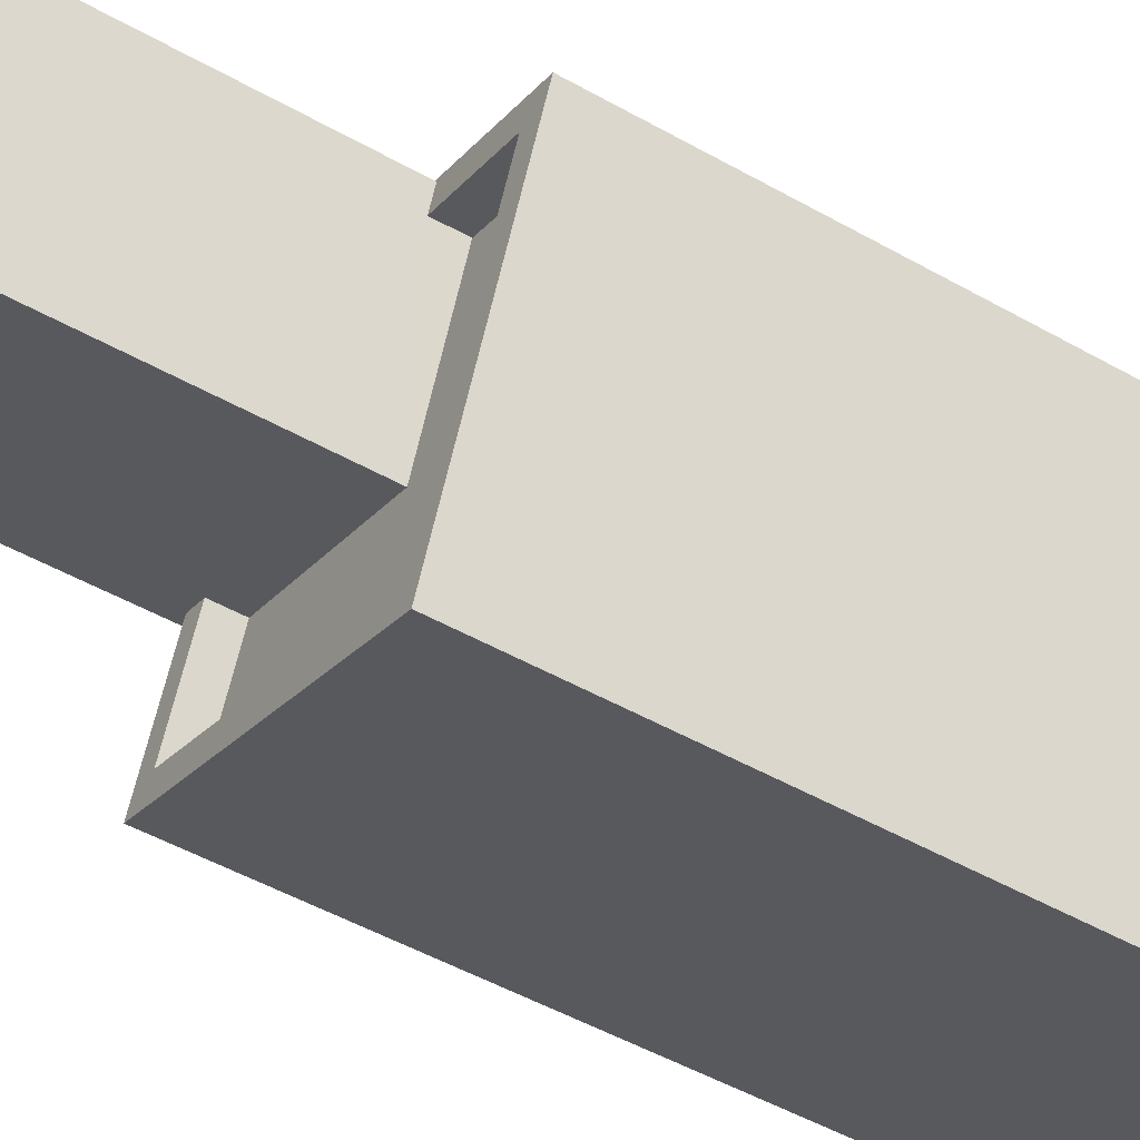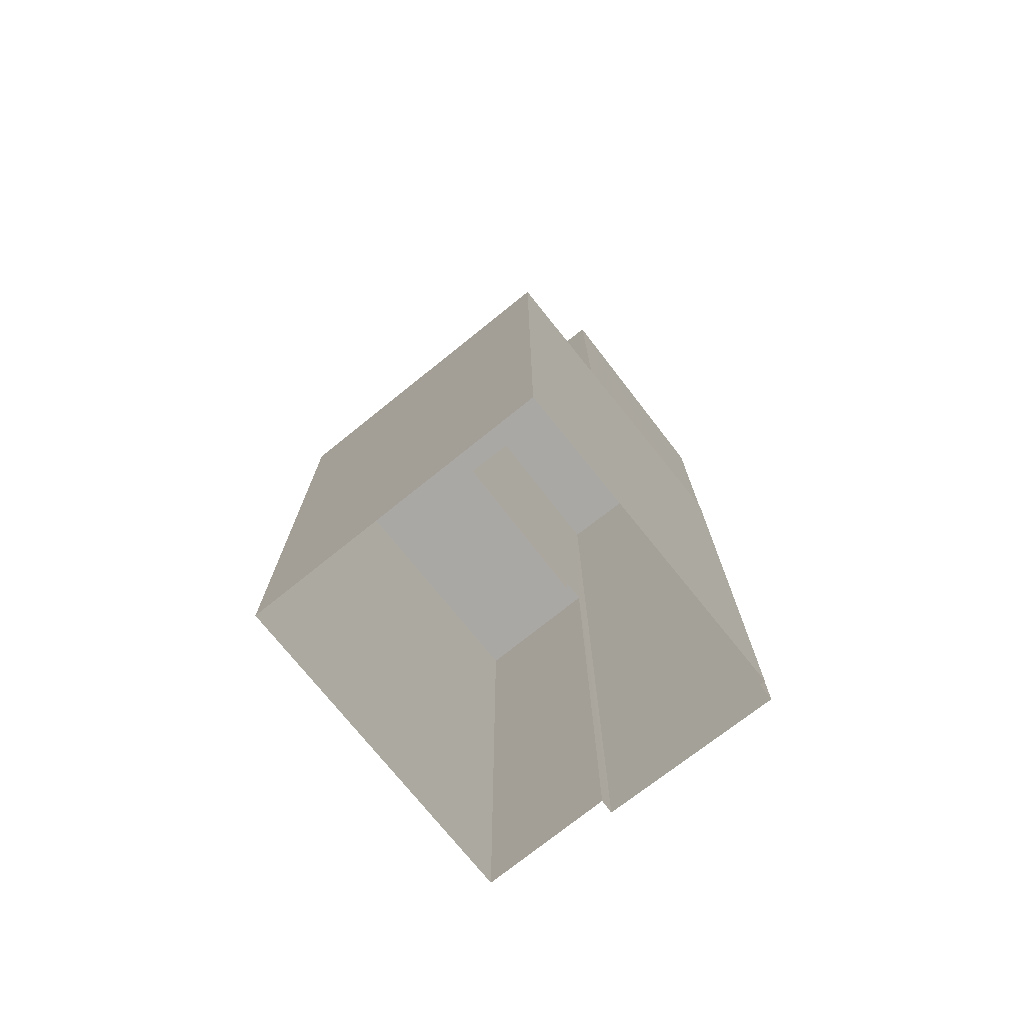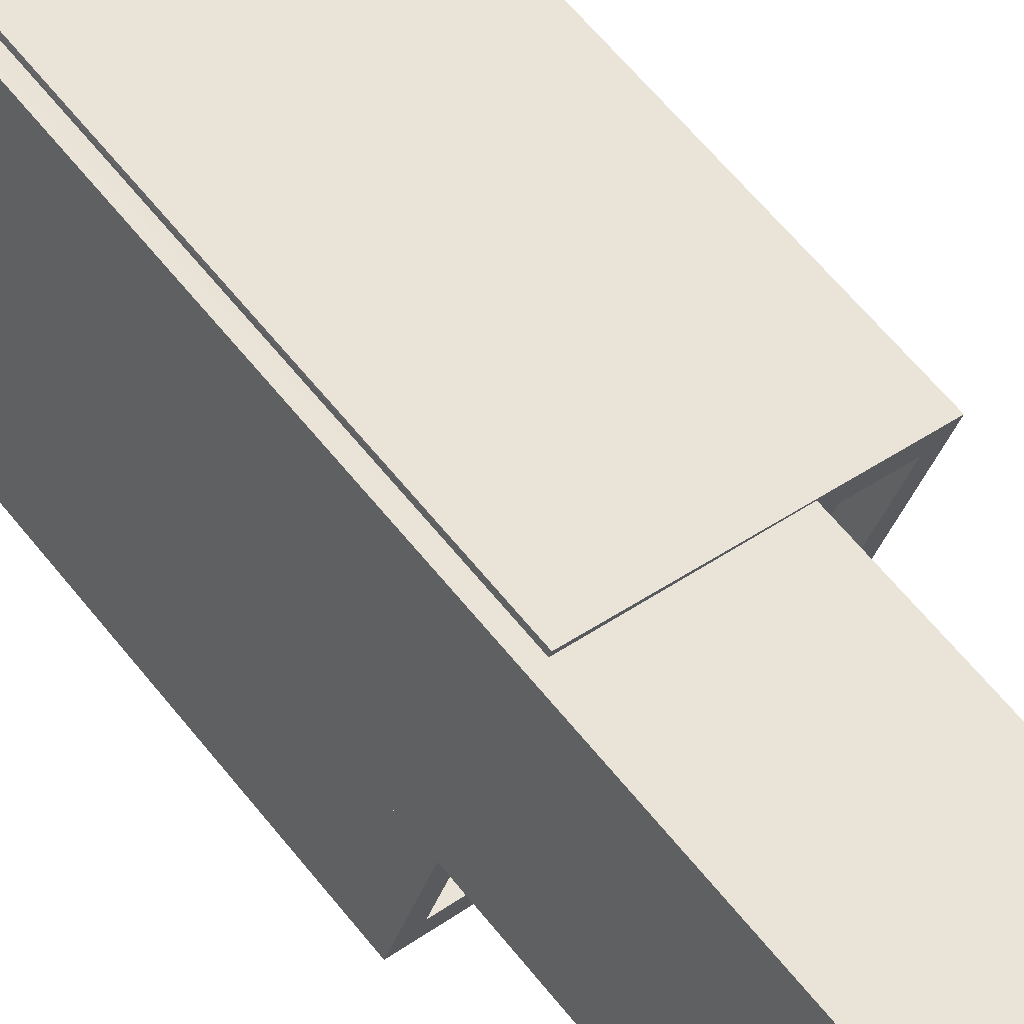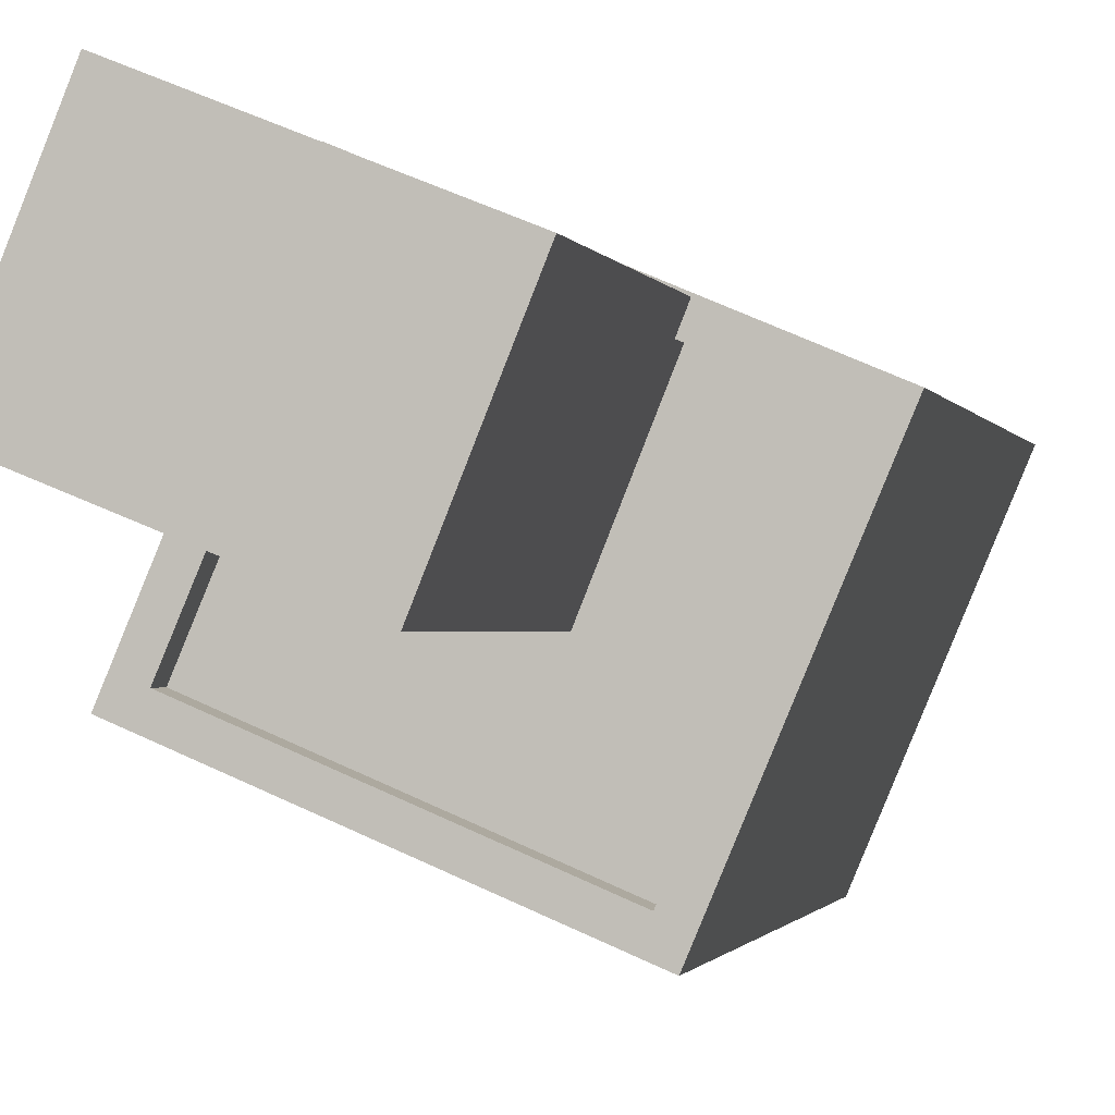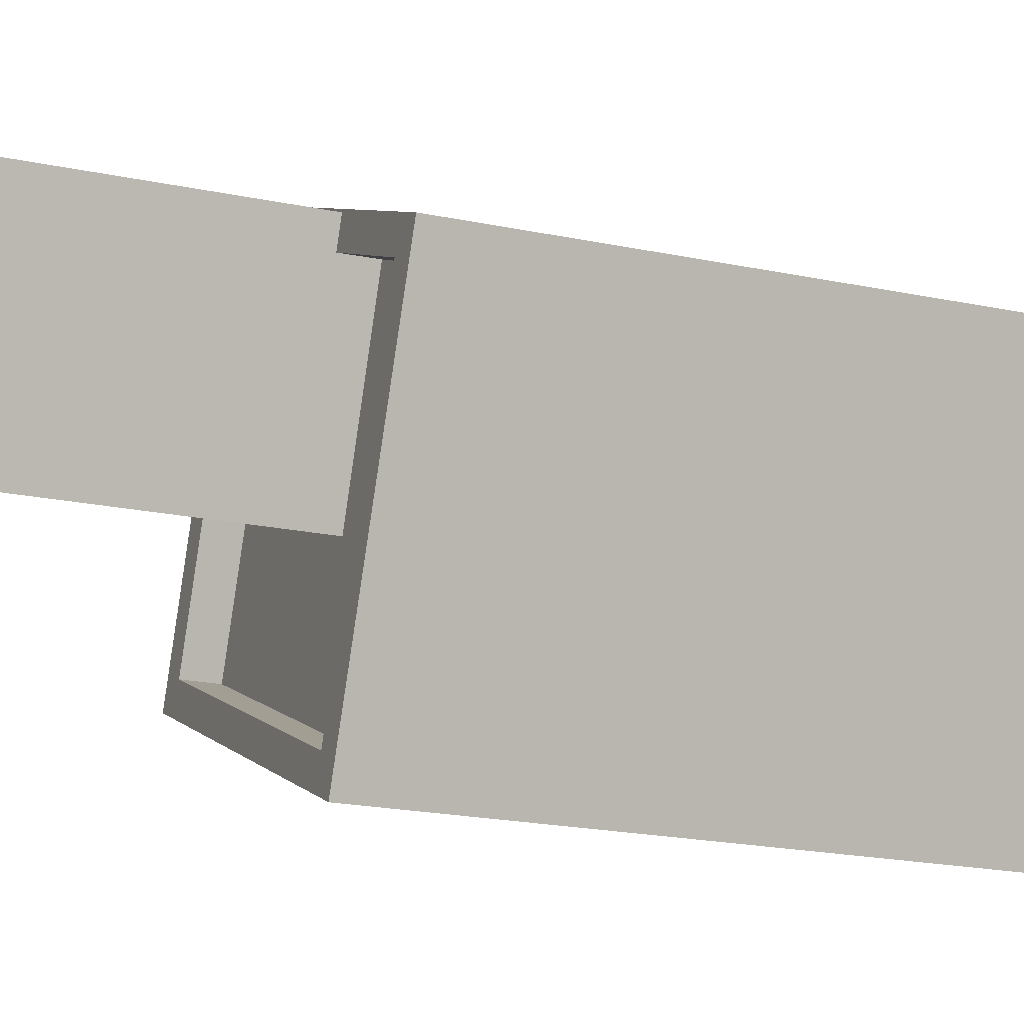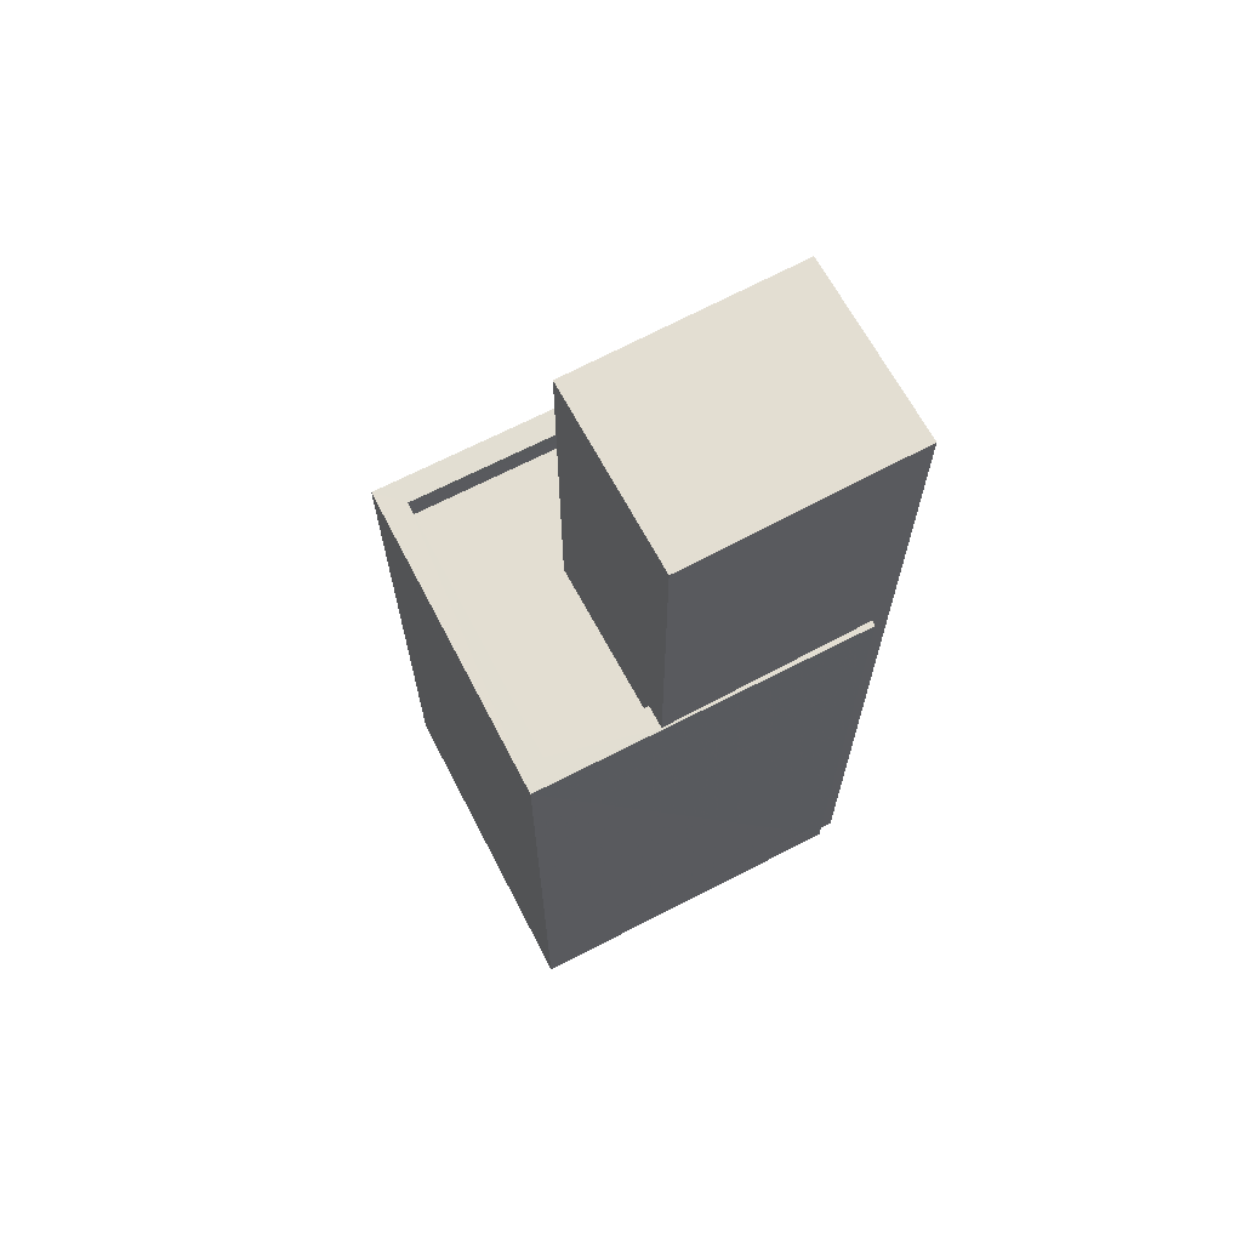
<metadata>
{"format":"obj","ext":"obj","renderer":"f3d","projection":"perspective","resolution":1024,"background":"white","views":[{"elev":-49.9,"azim":58.1,"up":"+Y"},{"elev":-75.0,"azim":105.9,"up":"+Z"},{"elev":66.5,"azim":-39.5,"up":"+Y"},{"elev":-1.1,"azim":11.9,"up":"+Y"},{"elev":-18.9,"azim":67.5,"up":"+Y"},{"elev":67.7,"azim":129.8,"up":"+Z"}]}
</metadata>
<code>
v -7252 -3.699e+04 14.2
v -7251 -3.699e+04 13.75
v -7252 -3.699e+04 13.75
v -7251 -3.699e+04 14.2
v -7257 -3.699e+04 13.75
v -7257 -3.699e+04 14.2
v -7256 -3.699e+04 13.75
v -7256 -3.699e+04 14.2
v -7252 -3.699e+04 13.75
v -7252 -3.699e+04 14.2
v -7252 -3.699e+04 14.2
v -7257 -3.699e+04 4.098
v -7252 -3.699e+04 4.096
v -7257 -3.699e+04 14.2
v -7256 -3.699e+04 4.098
v -7256 -3.699e+04 14.2
v -7250 -3.699e+04 4.096
v -7250 -3.699e+04 14.2
v -7255 -3.698e+04 4.099
v -7255 -3.698e+04 14.2
v -7255 -3.698e+04 4.099
v -7255 -3.698e+04 14.2
v -7252 -3.698e+04 19.56
v -7256 -3.698e+04 19.57
v -7256 -3.698e+04 4.099
v -7252 -3.698e+04 14.2
v -7257 -3.699e+04 19.57
v -7257 -3.699e+04 4.099
v -7253 -3.699e+04 13.75
v -7253 -3.699e+04 19.56
f 17 13 15
f 21 17 19
f 13 12 15
f 19 15 25
f 25 15 28
f 19 17 15
f 1 2 3
f 1 4 2
f 1 3 5
f 6 1 5
f 7 6 5
f 7 8 6
f 9 2 4
f 10 9 4
f 11 12 13
f 11 14 12
f 15 12 14
f 16 15 14
f 11 13 17
f 18 11 17
f 19 20 21
f 19 22 20
f 21 18 17
f 21 20 18
f 23 22 24
f 24 22 25
f 23 26 22
f 25 22 19
f 27 25 28
f 27 24 25
f 7 29 8
f 15 16 28
f 29 30 8
f 28 16 27
f 8 30 27
f 16 8 27
f 29 10 30
f 30 10 23
f 29 9 10
f 23 10 26
f 2 29 3
f 3 29 5
f 2 9 29
f 5 29 7
f 20 22 26
f 20 26 18
f 16 14 6
f 6 8 16
f 18 1 11
f 1 14 11
f 26 10 4
f 6 14 1
f 18 4 1
f 18 26 4
f 23 24 27
f 30 23 27

</code>
